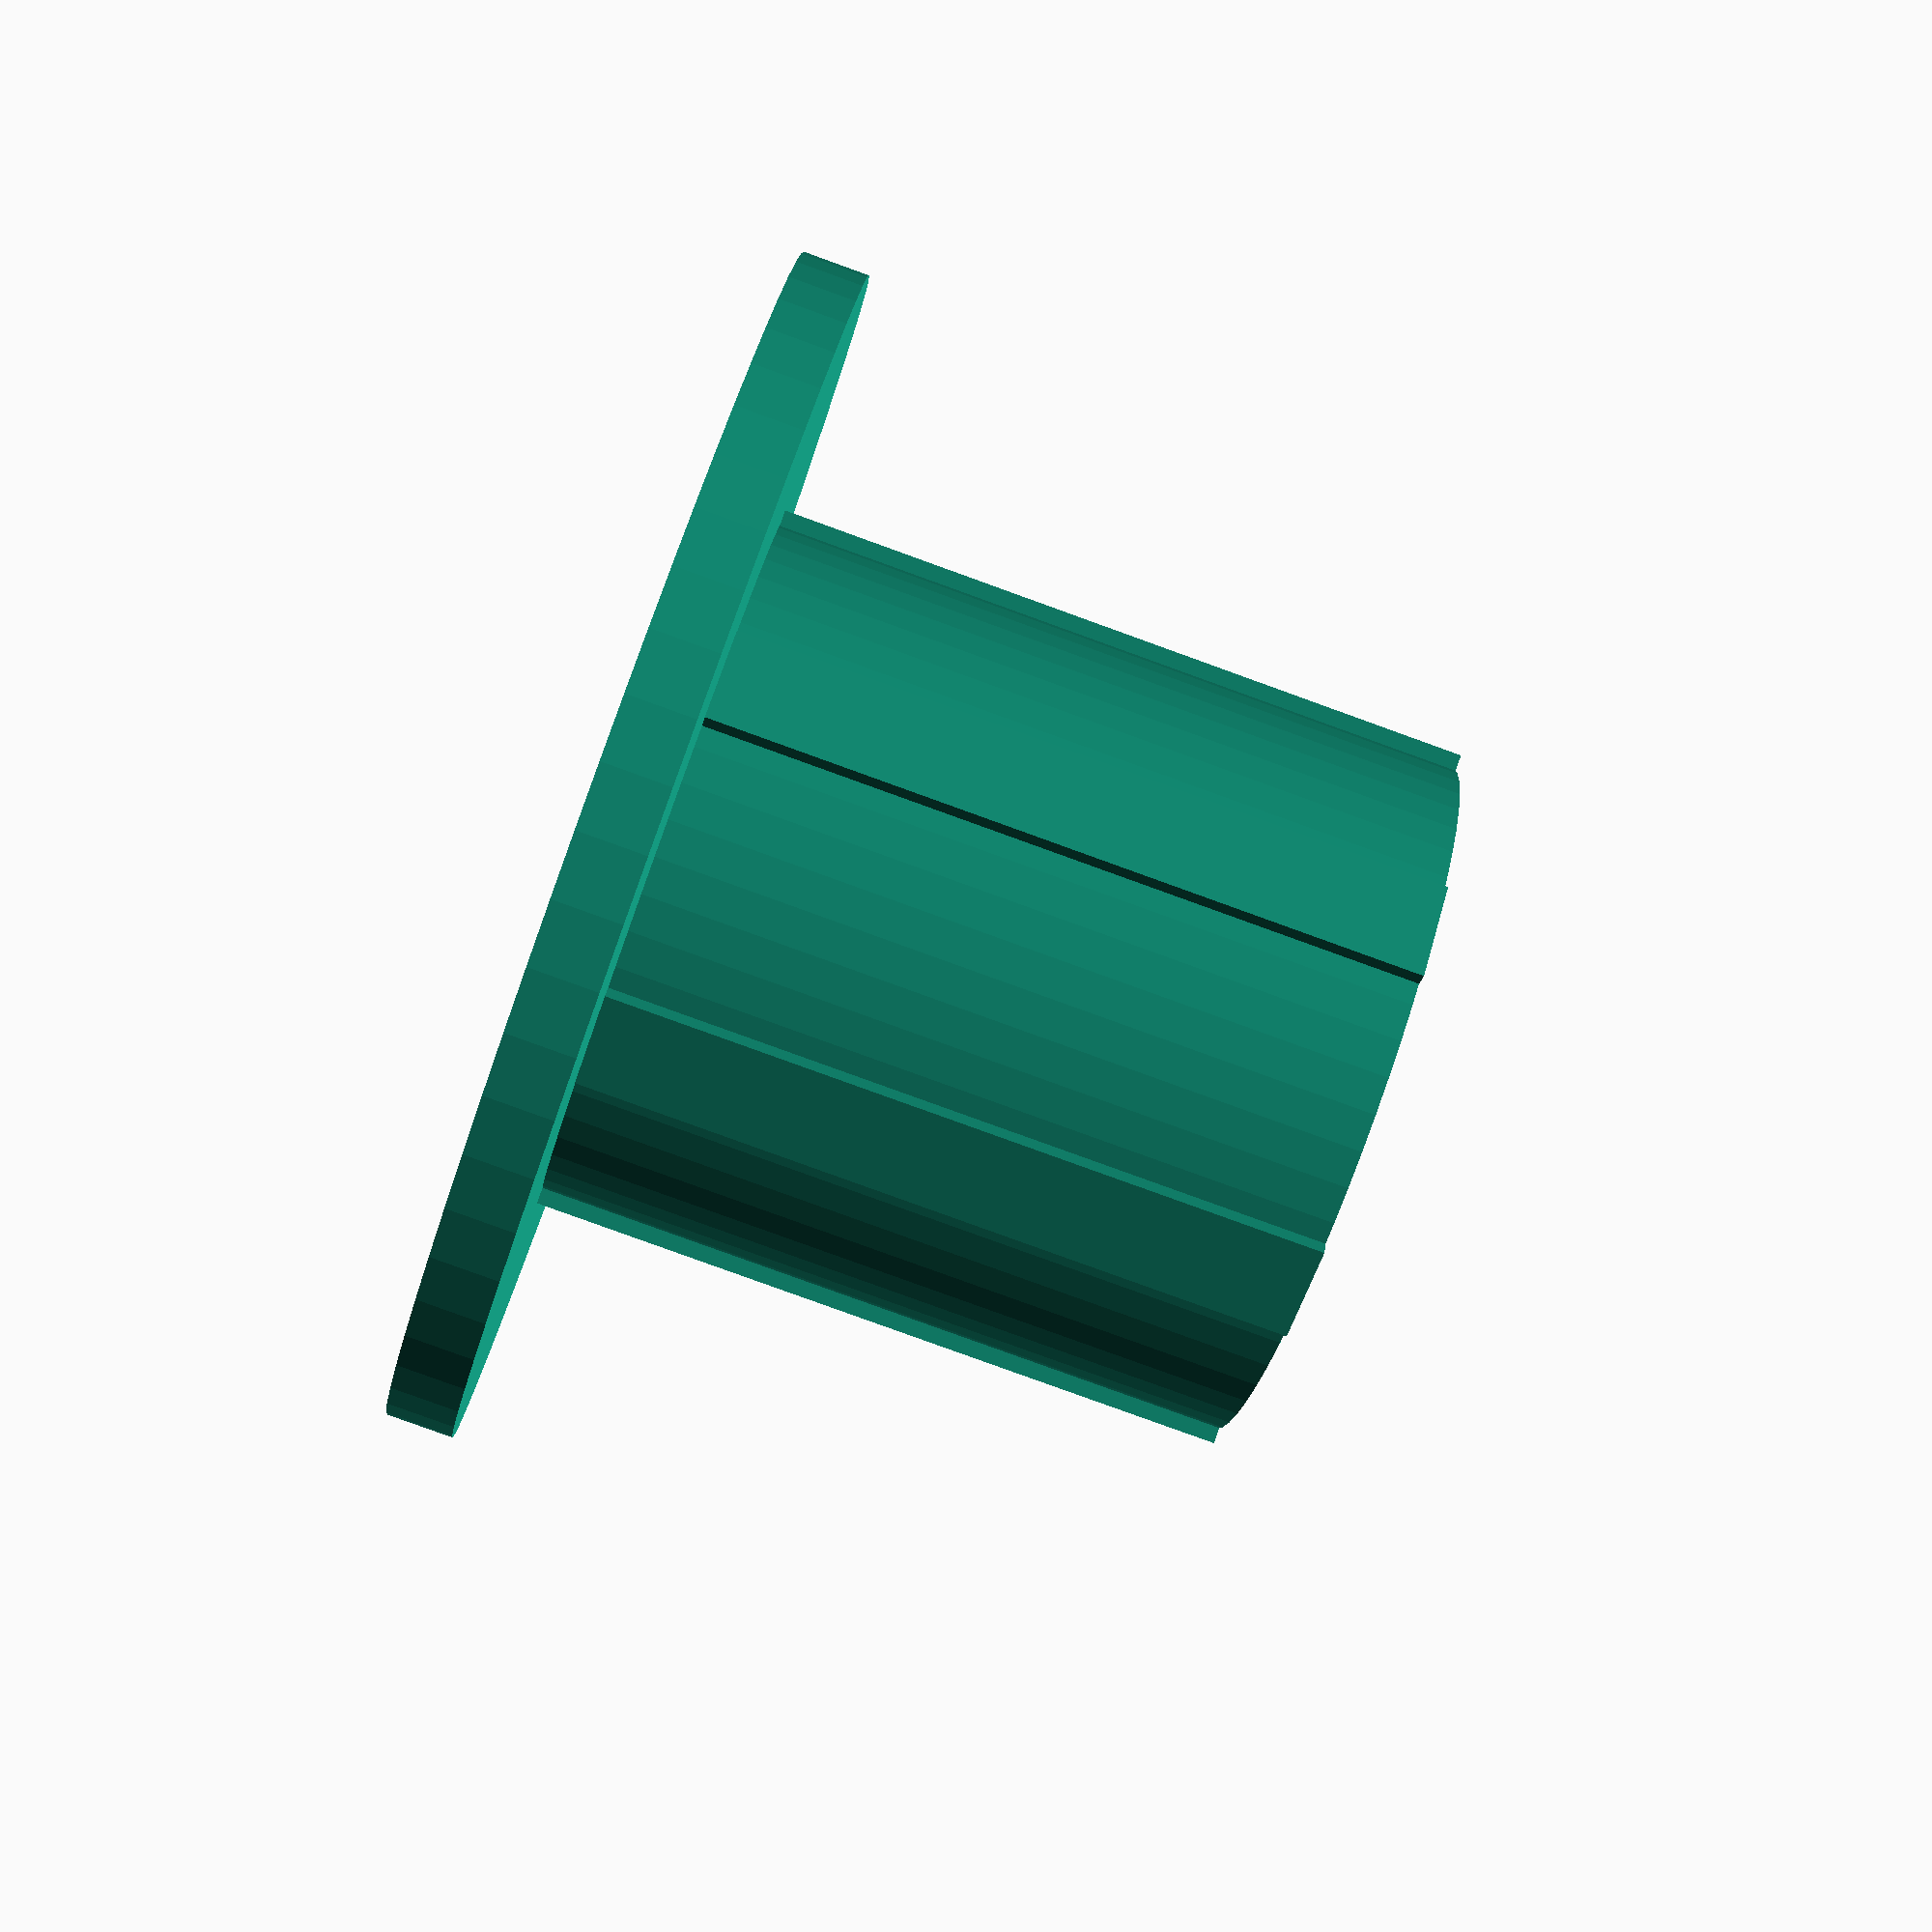
<openscad>
// A Base for Solar Lights.
// By Ari M. Diacou
// http://www.thingiverse.com/thing:78398
// A 6"x1/4" landscaping nail gets hammered through the middle, and the light slides on top
// Default values are for a stand tube with an internal diameter of 7/8" for a set of Solar Lights sold by Costco


//Diameter of the male part
D=21;	
	
//Height of the male part, most pieces are around D=H 
H=21; 		

//Height of the base in mm
H2 = 2; 			

//Diameter of the base in mm
D2 = 36; 			

//How much the ribs/male part come past the given diameter D
tolerance = 0.2;	

//How far the ribs come out from the first diameter
delta=0.5;		

//Bore diameter 1/4"=6.35 mm for landscaping stake
B=6.3; 			

Resolution = 60; //internal variable for resolution of rendering
$fn=Resolution; 

number_of_ribs = 6;

rib_thickness = 3;

difference(){ 	//remove the bore from...
	union() {		//add the male part, base and ribs
		translate([0,0,H2]) cylinder(h=H, r=(D+tolerance-delta)/2);		//male part
		cylinder(h=H2, r=D2/2);													//base
		ribs(number_of_ribs);														//ribs, defined below
		}
	cylinder(h=H+H2, r=B/2); 													//the bore
	}

module ribs(n){ //creates n ribs spaced axially around the bore, extending tolerance beyond D/2
	R=D/2+tolerance;
	thickness = rib_thickness;
	if (n > 0){	//if you dont put this in, and call ribs(0), shit crashes
		for ( i = [0 : 5] ){
    			rotate( i * 360 / n, [0, 0, 1])
    			translate([-R, -thickness/2, H2]) 
			cube([R, thickness, H]);
			}
	}
}




			
</openscad>
<views>
elev=82.0 azim=67.2 roll=250.1 proj=p view=solid
</views>
